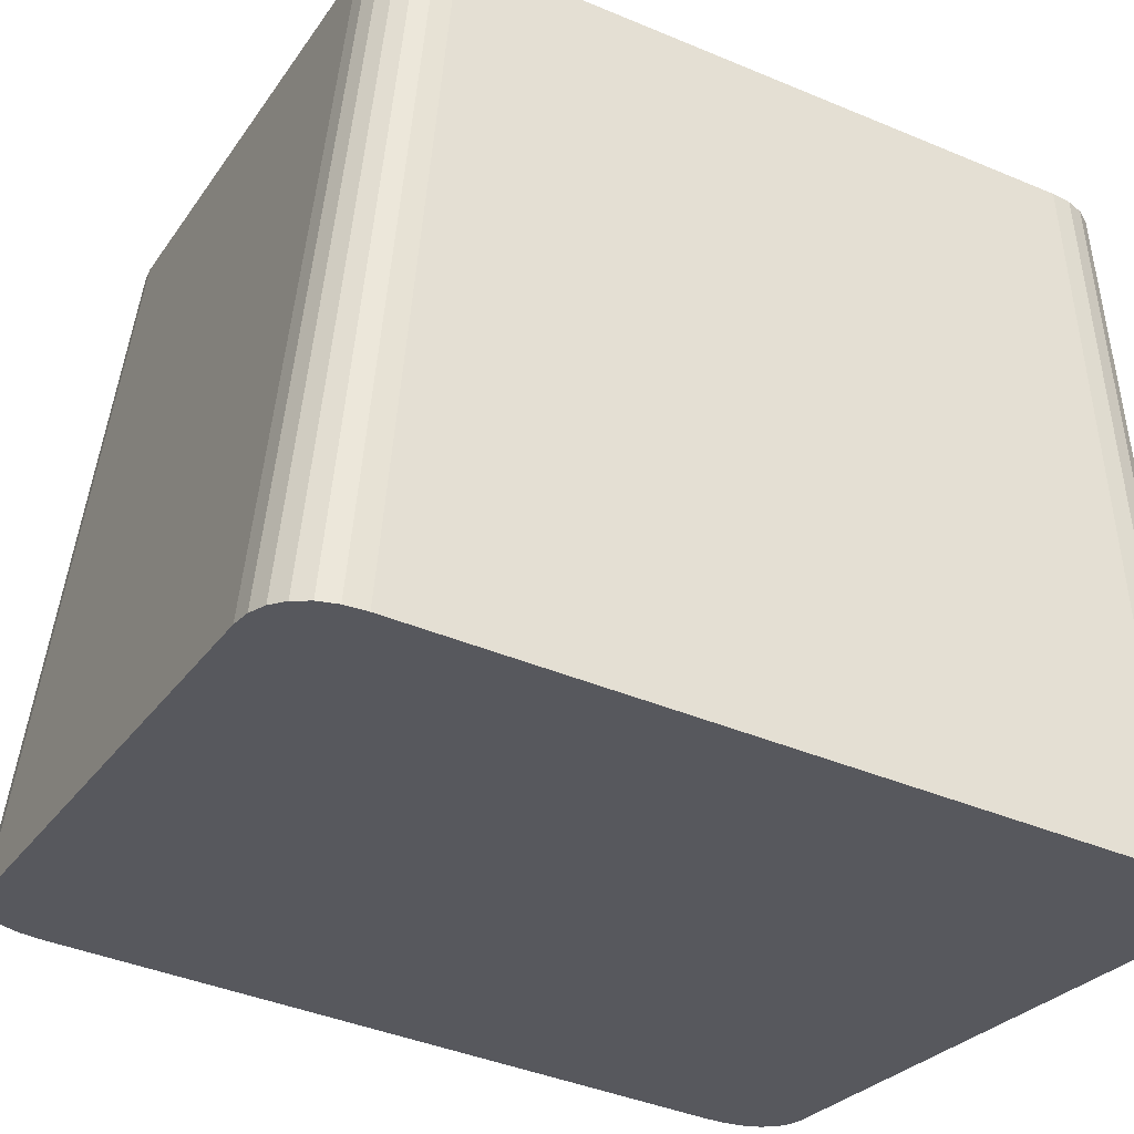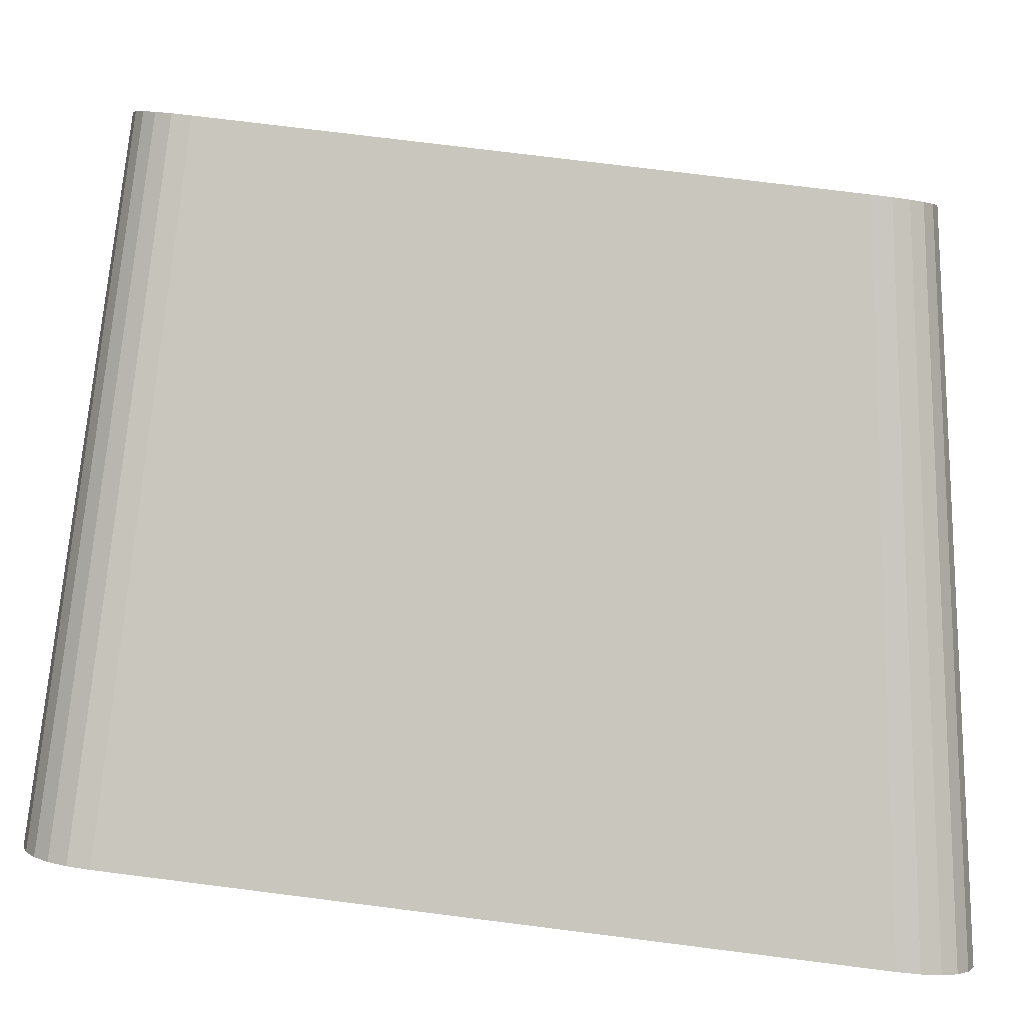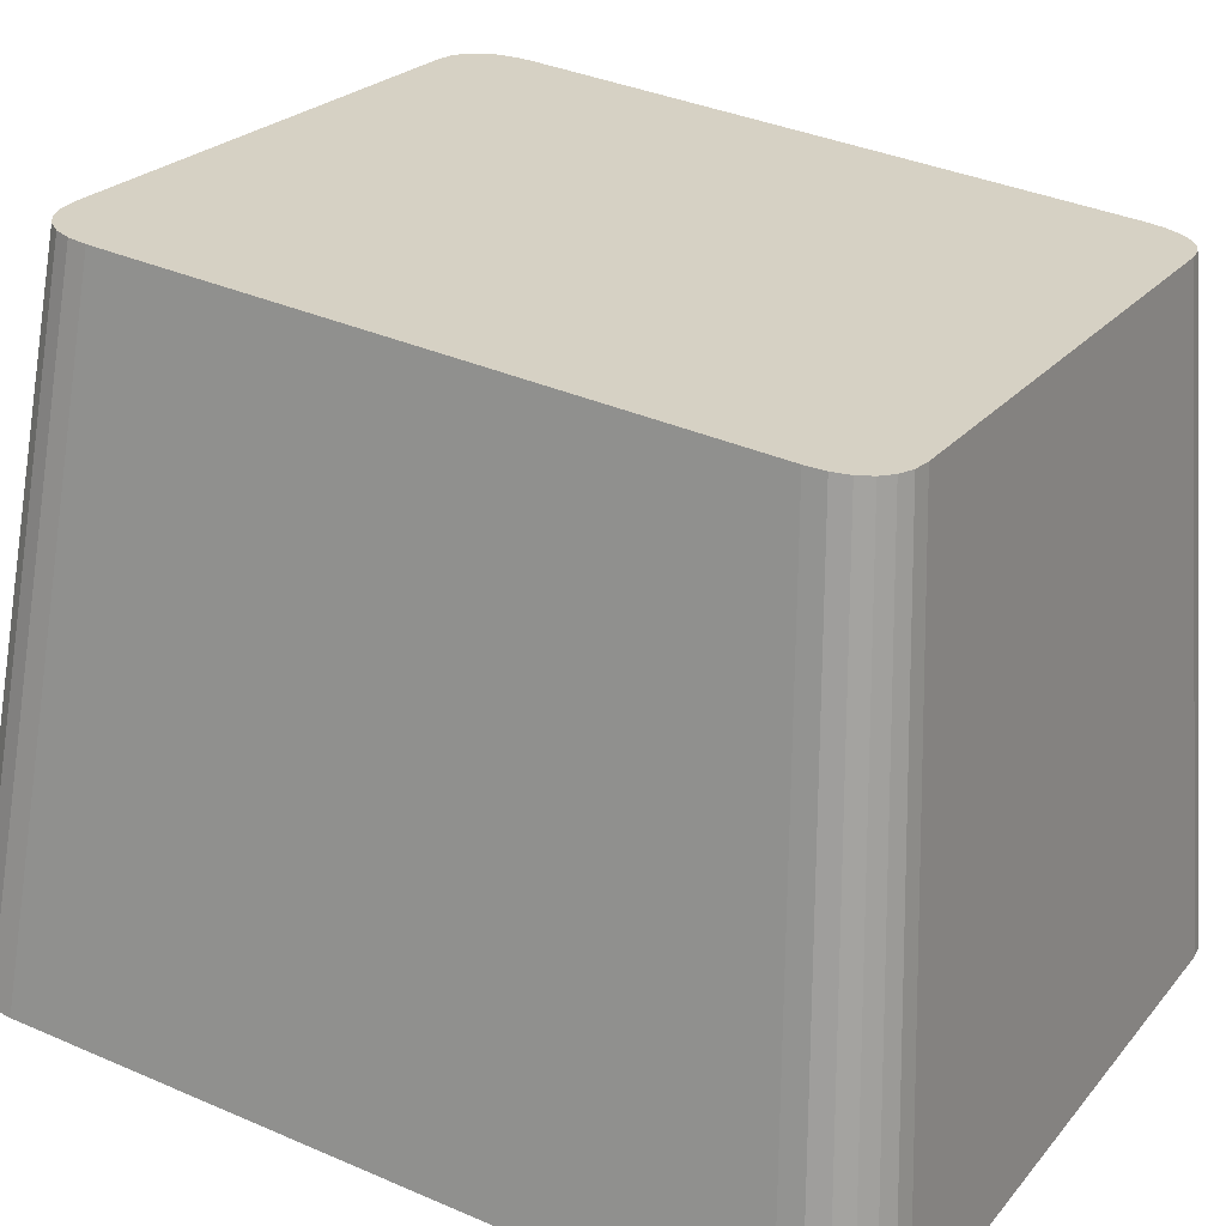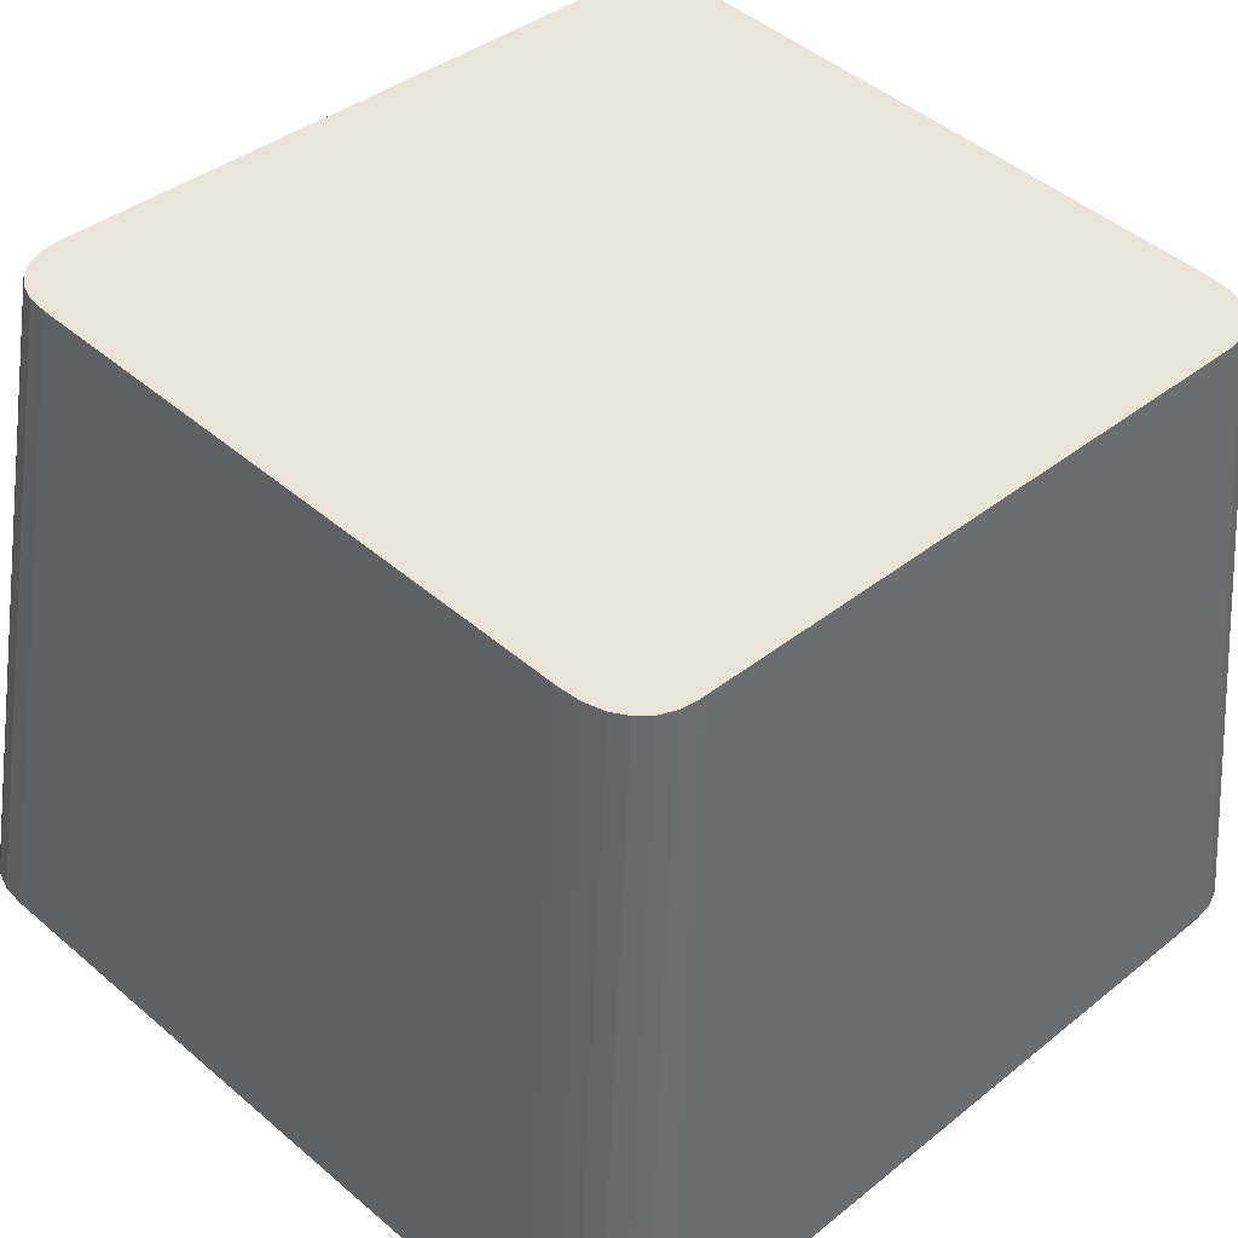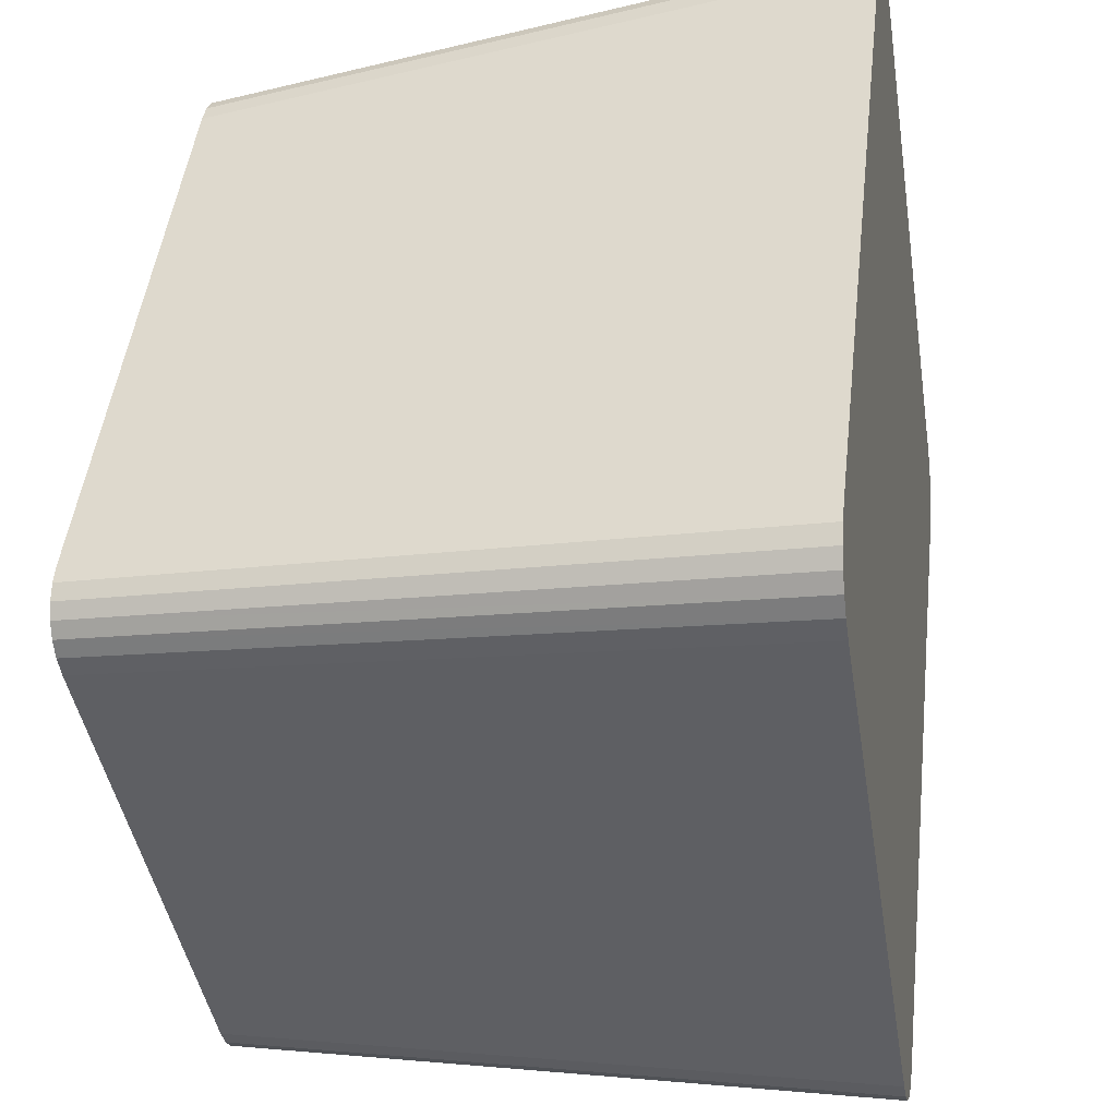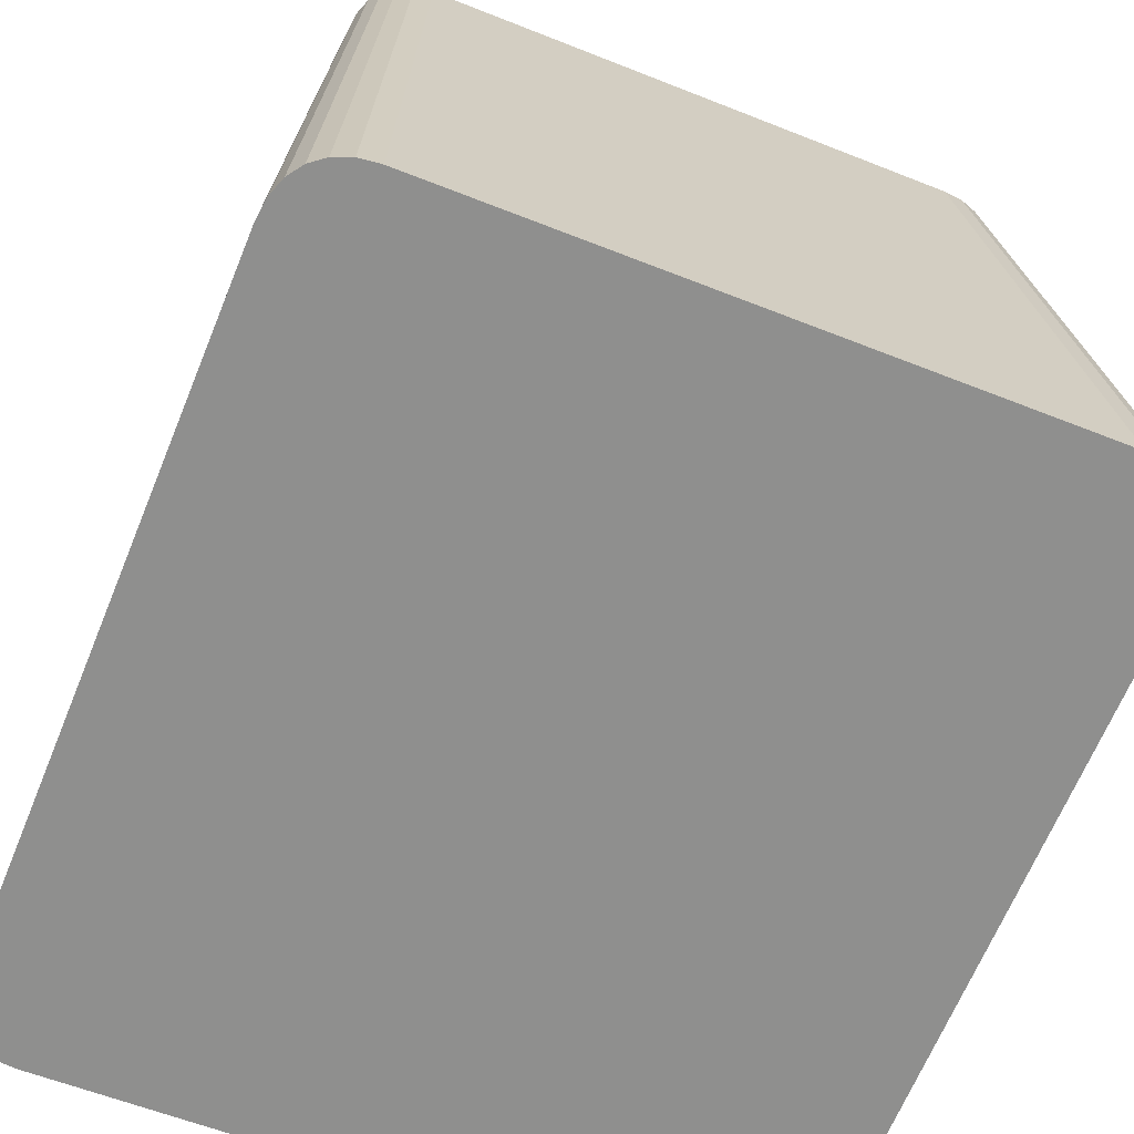
<metadata>
{"format":"obj","ext":"obj","renderer":"f3d","projection":"perspective","resolution":1024,"background":"white","views":[{"elev":-26.2,"azim":-116.3,"up":"+Y"},{"elev":4.0,"azim":-87.5,"up":"+Y"},{"elev":23.1,"azim":-61.5,"up":"+Y"},{"elev":46.5,"azim":-135.7,"up":"+Y"},{"elev":-43.6,"azim":-80.9,"up":"+Z"},{"elev":-58.8,"azim":157.6,"up":"+Y"}]}
</metadata>
<code>
o mesh82/mesh82-geometry#mesh82-geometry
v 0.3466 0.0536 0.2012
v 0.3438 0.001067 0.1935
v 0.3404 0.0536 0.2012
v 0.3526 0.001067 0.1935
v 0.3366 0.001067 0.1935
v 0.3886 0.05299 0.2064
v 0.354 0.0536 0.2012
v 0.3934 0.00034 0.1996
v 0.3389 0.05358 0.2013
v 0.3622 0.001067 0.1935
v 0.3347 0.001046 0.1936
v 0.3622 0.0536 0.2012
v 0.3375 0.05353 0.2018
v 0.3718 0.001067 0.1935
v 0.3331 0.000983 0.1942
v 0.3702 0.0536 0.2012
v 0.3364 0.05344 0.2025
v 0.3805 0.001067 0.1935
v 0.3319 0.00088 0.195
v 0.3776 0.0536 0.2012
v 0.3356 0.05333 0.2035
v 0.3875 0.001067 0.1935
v 0.3309 0.000742 0.1962
v 0.3836 0.0536 0.2012
v 0.3351 0.05318 0.2047
v 0.3932 0.00055 0.1978
v 0.3303 0.00057 0.1977
v 0.3884 0.05316 0.2049
v 0.335 0.05301 0.2062
v 0.3892 0.001045 0.1936
v 0.3301 0.000367 0.1994
v 0.385 0.05358 0.2013
v 0.335 0.05224 0.2127
v 0.3927 0.000729 0.1963
v 0.388 0.05332 0.2036
v 0.3301 -0.000544 0.2071
v 0.3934 -0.000581 0.2074
v 0.3886 0.05221 0.213
v 0.3907 0.000979 0.1942
v 0.3863 0.05353 0.2018
v 0.335 0.05127 0.2209
v 0.3918 0.000873 0.1951
v 0.3872 0.05344 0.2025
v 0.3301 -0.001684 0.2167
v 0.3934 -0.001727 0.2171
v 0.335 0.05021 0.2298
v 0.3301 -0.00294 0.2273
v 0.3886 0.05123 0.2212
v 0.3437 -0.006991 0.2615
v 0.335 0.04914 0.2388
v 0.3301 -0.004197 0.2379
v 0.3465 0.04677 0.2589
v 0.3934 -0.002984 0.2277
v 0.3528 -0.006991 0.2615
v 0.3364 -0.006991 0.2615
v 0.335 0.04817 0.2471
v 0.3301 -0.005343 0.2476
v 0.3402 0.04677 0.2589
v 0.3541 0.04677 0.2589
v 0.3886 0.05017 0.2302
v 0.3346 -0.006968 0.2614
v 0.335 0.04739 0.2536
v 0.3301 -0.006263 0.2554
v 0.3387 0.04679 0.2587
v 0.3934 -0.004239 0.2383
v 0.3626 -0.006991 0.2615
v 0.3625 0.04677 0.2589
v 0.333 -0.006902 0.2608
v 0.3351 0.04721 0.2551
v 0.3303 -0.006474 0.2572
v 0.3374 0.04685 0.2582
v 0.3886 0.04911 0.2392
v 0.3318 -0.006796 0.2599
v 0.3356 0.04706 0.2564
v 0.3309 -0.006652 0.2587
v 0.3364 0.04694 0.2575
v 0.3934 -0.00538 0.2479
v 0.3724 -0.006991 0.2615
v 0.3708 0.04677 0.2589
v 0.3886 0.04814 0.2473
v 0.3934 -0.00629 0.2556
v 0.3812 -0.006991 0.2615
v 0.3782 0.04677 0.2589
v 0.3886 0.04737 0.2538
v 0.3932 -0.006493 0.2573
v 0.3882 -0.006991 0.2615
v 0.3842 0.04677 0.2589
v 0.3884 0.0472 0.2553
v 0.3928 -0.006665 0.2588
v 0.3854 0.04679 0.2587
v 0.388 0.04705 0.2565
v 0.3897 -0.006969 0.2614
v 0.392 -0.006803 0.26
v 0.3874 0.04693 0.2575
v 0.3865 0.04684 0.2582
v 0.391 -0.006906 0.2608
f 1 2 3
f 1 4 2
f 3 2 5
f 7 4 1
f 8 2 4
f 8 5 2
f 3 5 9
f 7 10 4
f 8 4 10
f 8 11 5
f 9 5 11
f 12 10 7
f 8 10 14
f 8 15 11
f 9 11 13
f 12 14 10
f 8 14 18
f 8 19 15
f 13 11 15
f 16 14 12
f 13 15 17
f 16 18 14
f 8 18 22
f 8 23 19
f 17 15 19
f 20 18 16
f 19 21 17
f 20 22 18
f 8 22 26
f 8 27 23
f 19 23 21
f 24 22 20
f 23 25 21
f 26 22 30
f 26 28 8
f 8 31 27
f 23 27 25
f 8 28 6
f 24 30 22
f 27 29 25
f 26 30 34
f 26 35 28
f 8 36 31
f 27 31 29
f 8 6 37
f 24 32 30
f 31 33 29
f 34 30 39
f 34 35 26
f 37 36 8
f 31 36 33
f 6 38 37
f 32 39 30
f 34 39 42
f 34 43 35
f 37 44 36
f 36 41 33
f 37 38 45
f 32 40 39
f 40 42 39
f 42 43 34
f 37 47 44
f 36 44 41
f 38 48 45
f 45 49 37
f 40 43 42
f 44 46 41
f 37 51 47
f 44 47 46
f 45 48 53
f 45 54 49
f 37 49 55
f 47 50 46
f 37 57 51
f 47 51 50
f 48 60 53
f 53 54 45
f 59 49 54
f 52 55 49
f 37 55 61
f 51 56 50
f 37 63 57
f 51 57 56
f 58 55 52
f 52 49 59
f 53 60 65
f 53 66 54
f 59 54 67
f 58 61 55
f 37 61 68
f 56 57 62
f 37 70 63
f 57 63 62
f 64 61 58
f 60 72 65
f 65 66 53
f 67 54 66
f 64 68 61
f 37 68 73
f 62 63 69
f 37 75 70
f 69 63 70
f 71 68 64
f 65 72 77
f 65 78 66
f 67 66 79
f 71 73 68
f 37 73 75
f 69 70 74
f 74 70 75
f 76 73 71
f 72 80 77
f 77 78 65
f 79 66 78
f 76 75 73
f 74 75 76
f 80 81 77
f 77 82 78
f 79 78 83
f 80 84 81
f 81 82 77
f 83 78 82
f 84 85 81
f 81 86 82
f 83 82 87
f 84 88 85
f 81 85 86
f 87 82 86
f 88 89 85
f 85 89 86
f 90 87 86
f 88 91 89
f 89 92 86
f 90 86 92
f 91 93 89
f 89 93 92
f 95 90 92
f 91 94 93
f 93 96 92
f 95 92 96
f 94 96 93
f 94 95 96
f 3 2 1
f 2 4 1
f 5 2 3
f 3 1 6
f 1 4 7
f 4 2 8
f 2 5 8
f 9 5 3
f 1 7 6
f 9 3 6
f 4 10 7
f 10 4 8
f 5 11 8
f 11 5 9
f 7 12 6
f 13 9 6
f 7 10 12
f 14 10 8
f 11 15 8
f 13 11 9
f 12 16 6
f 17 13 6
f 10 14 12
f 18 14 8
f 15 19 8
f 15 11 13
f 16 20 6
f 12 14 16
f 17 15 13
f 21 17 6
f 14 18 16
f 22 18 8
f 19 23 8
f 19 15 17
f 20 24 6
f 16 18 20
f 17 21 19
f 25 21 6
f 18 22 20
f 26 22 8
f 23 27 8
f 21 23 19
f 24 28 6
f 20 22 24
f 21 25 23
f 29 25 6
f 30 22 26
f 8 28 26
f 27 31 8
f 25 27 23
f 6 28 8
f 24 32 28
f 22 30 24
f 25 29 27
f 33 29 6
f 34 30 26
f 28 35 26
f 31 36 8
f 29 31 27
f 37 6 8
f 32 35 28
f 30 32 24
f 29 33 31
f 38 33 6
f 39 30 34
f 26 35 34
f 8 36 37
f 33 36 31
f 37 38 6
f 32 40 35
f 30 39 32
f 41 33 38
f 42 39 34
f 35 43 34
f 36 44 37
f 33 41 36
f 45 38 37
f 40 43 35
f 39 40 32
f 46 41 38
f 39 42 40
f 34 43 42
f 44 47 37
f 41 44 36
f 45 48 38
f 37 49 45
f 42 43 40
f 41 46 44
f 50 46 38
f 47 51 37
f 46 47 44
f 48 52 38
f 53 48 45
f 49 54 45
f 55 49 37
f 46 50 47
f 56 50 38
f 51 57 37
f 50 51 47
f 52 58 38
f 59 52 48
f 53 60 48
f 45 54 53
f 54 49 59
f 49 55 52
f 61 55 37
f 50 56 51
f 62 56 38
f 57 63 37
f 56 57 51
f 58 64 38
f 52 55 58
f 59 49 52
f 60 59 48
f 65 60 53
f 54 66 53
f 67 54 59
f 55 61 58
f 68 61 37
f 62 57 56
f 69 62 38
f 63 70 37
f 62 63 57
f 64 71 38
f 58 61 64
f 67 59 60
f 65 72 60
f 53 66 65
f 66 54 67
f 61 68 64
f 73 68 37
f 69 63 62
f 74 69 38
f 70 75 37
f 70 63 69
f 71 76 38
f 64 68 71
f 72 67 60
f 77 72 65
f 66 78 65
f 79 66 67
f 68 73 71
f 75 73 37
f 74 70 69
f 76 74 38
f 75 70 74
f 71 73 76
f 79 67 72
f 77 80 72
f 65 78 77
f 78 66 79
f 73 75 76
f 76 75 74
f 80 79 72
f 77 81 80
f 78 82 77
f 83 78 79
f 83 79 80
f 81 84 80
f 77 82 81
f 82 78 83
f 84 83 80
f 81 85 84
f 82 86 81
f 87 82 83
f 87 83 84
f 85 88 84
f 86 85 81
f 86 82 87
f 88 87 84
f 85 89 88
f 86 89 85
f 86 87 90
f 91 87 88
f 89 91 88
f 86 92 89
f 90 87 91
f 92 86 90
f 89 93 91
f 92 93 89
f 94 90 91
f 92 90 95
f 93 94 91
f 92 96 93
f 95 90 94
f 96 92 95
f 93 96 94
f 96 95 94
f 6 1 3
f 6 7 1
f 6 3 9
f 6 12 7
f 6 9 13
f 6 16 12
f 6 13 17
f 6 20 16
f 6 17 21
f 6 24 20
f 6 21 25
f 6 28 24
f 6 25 29
f 28 32 24
f 6 29 33
f 28 35 32
f 6 33 38
f 35 40 32
f 38 33 41
f 35 43 40
f 38 41 46
f 38 46 50
f 38 52 48
f 38 50 56
f 38 58 52
f 48 52 59
f 38 56 62
f 38 64 58
f 48 59 60
f 38 62 69
f 38 71 64
f 60 59 67
f 38 69 74
f 38 76 71
f 60 67 72
f 38 74 76
f 72 67 79
f 72 79 80
f 80 79 83
f 80 83 84
f 84 83 87
f 84 87 88
f 88 87 91
f 91 87 90
f 91 90 94
f 94 90 95

</code>
